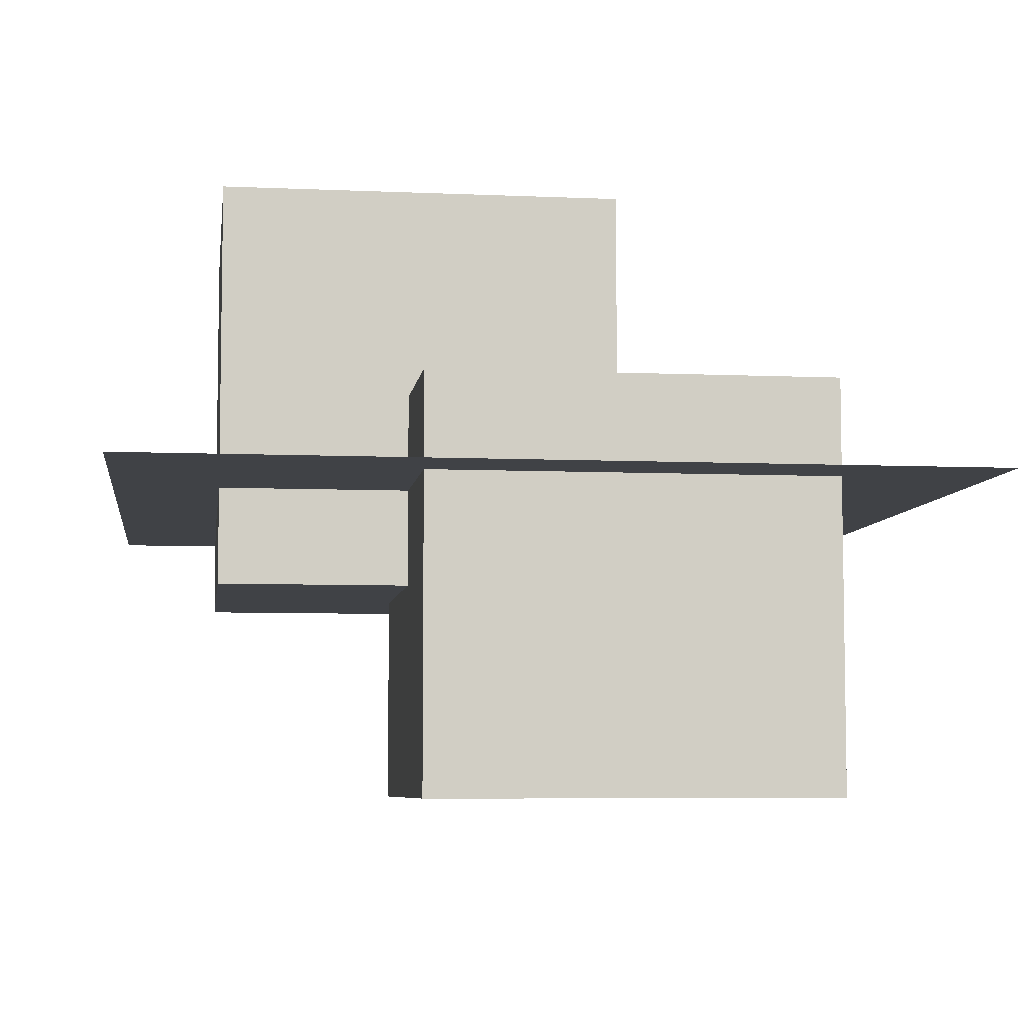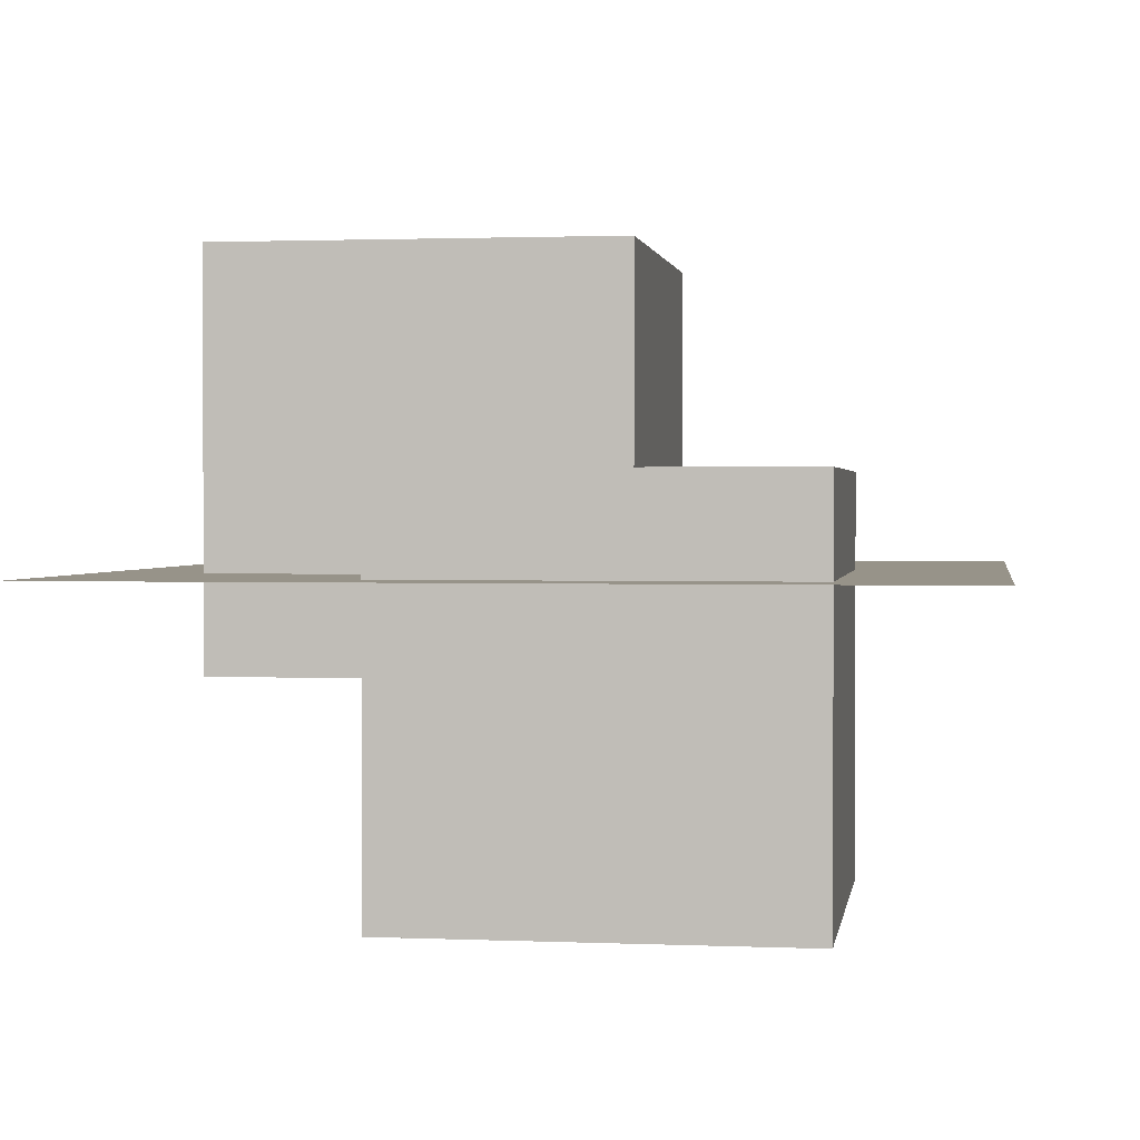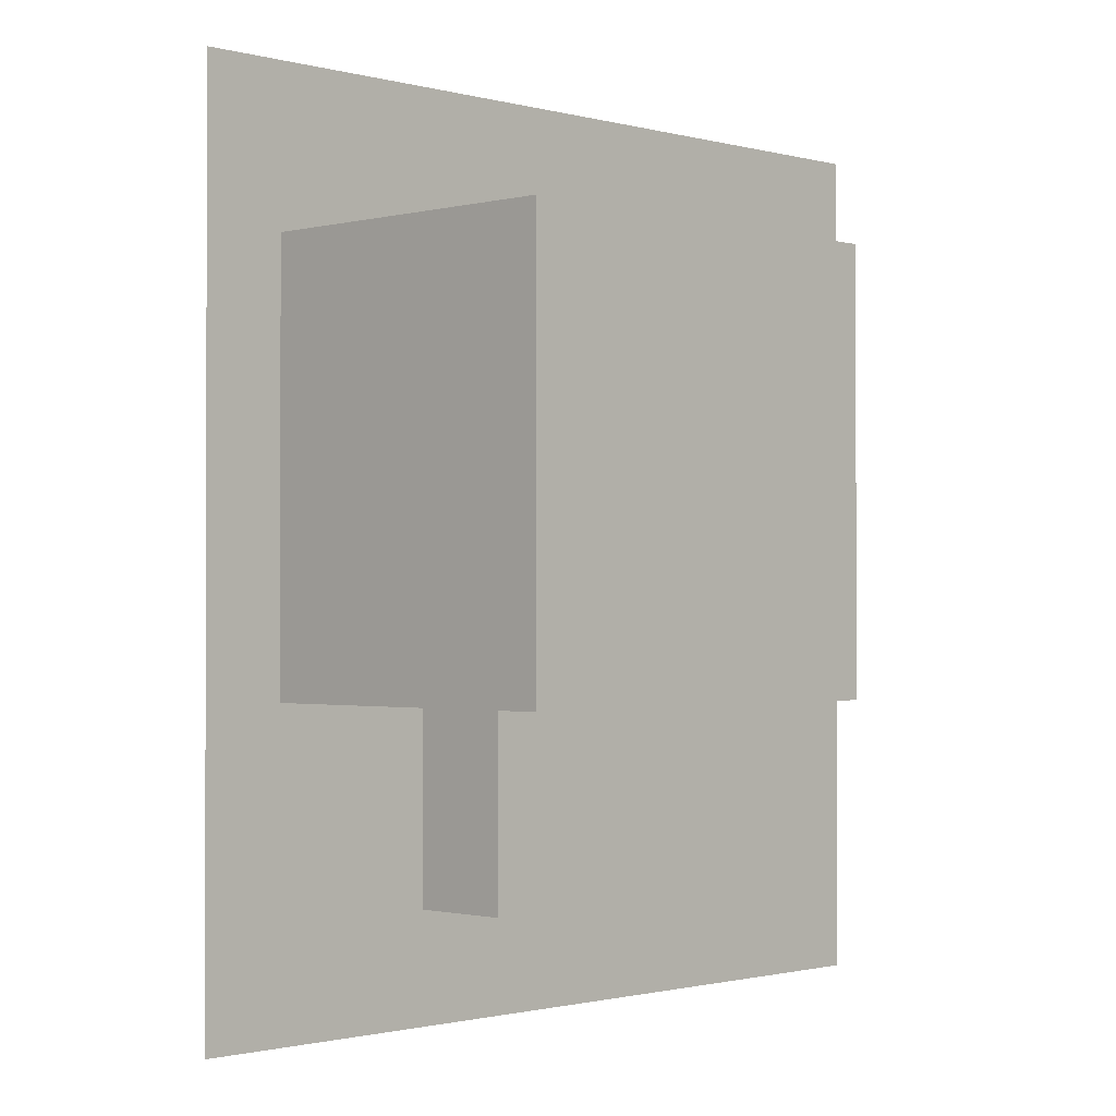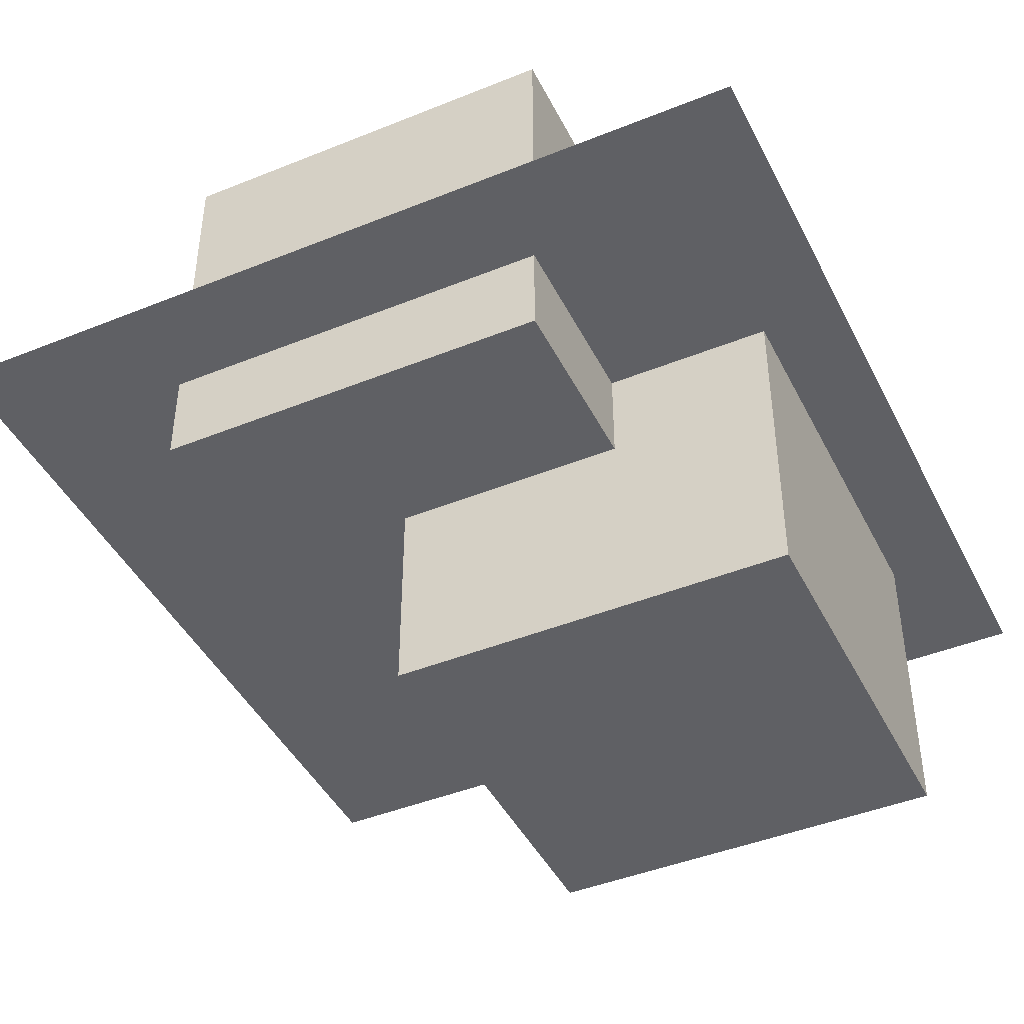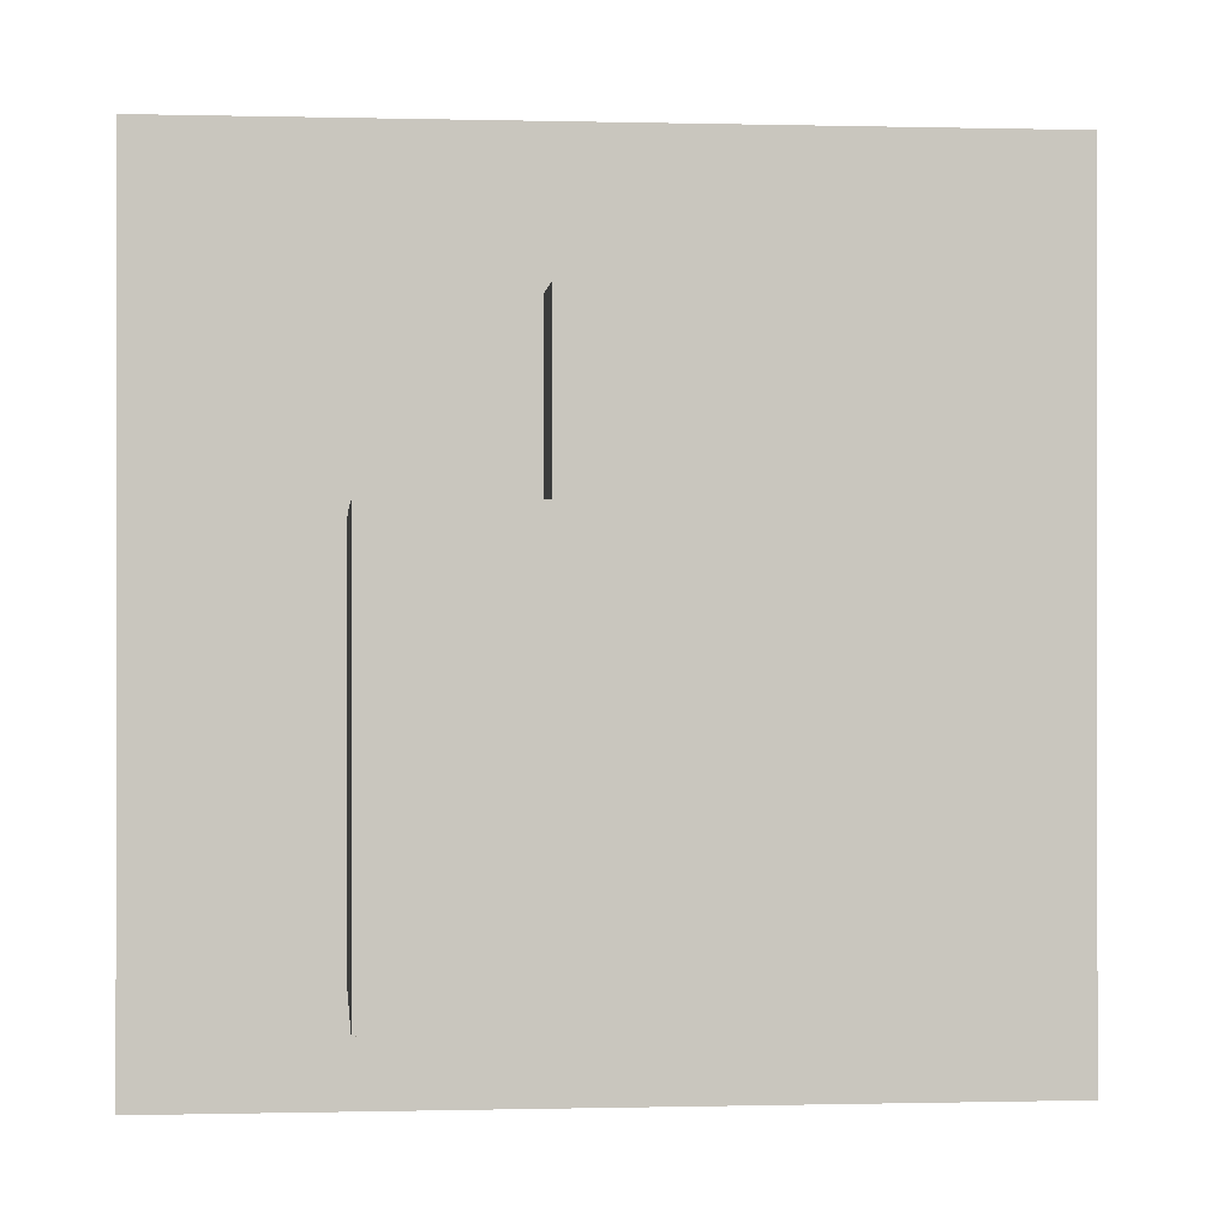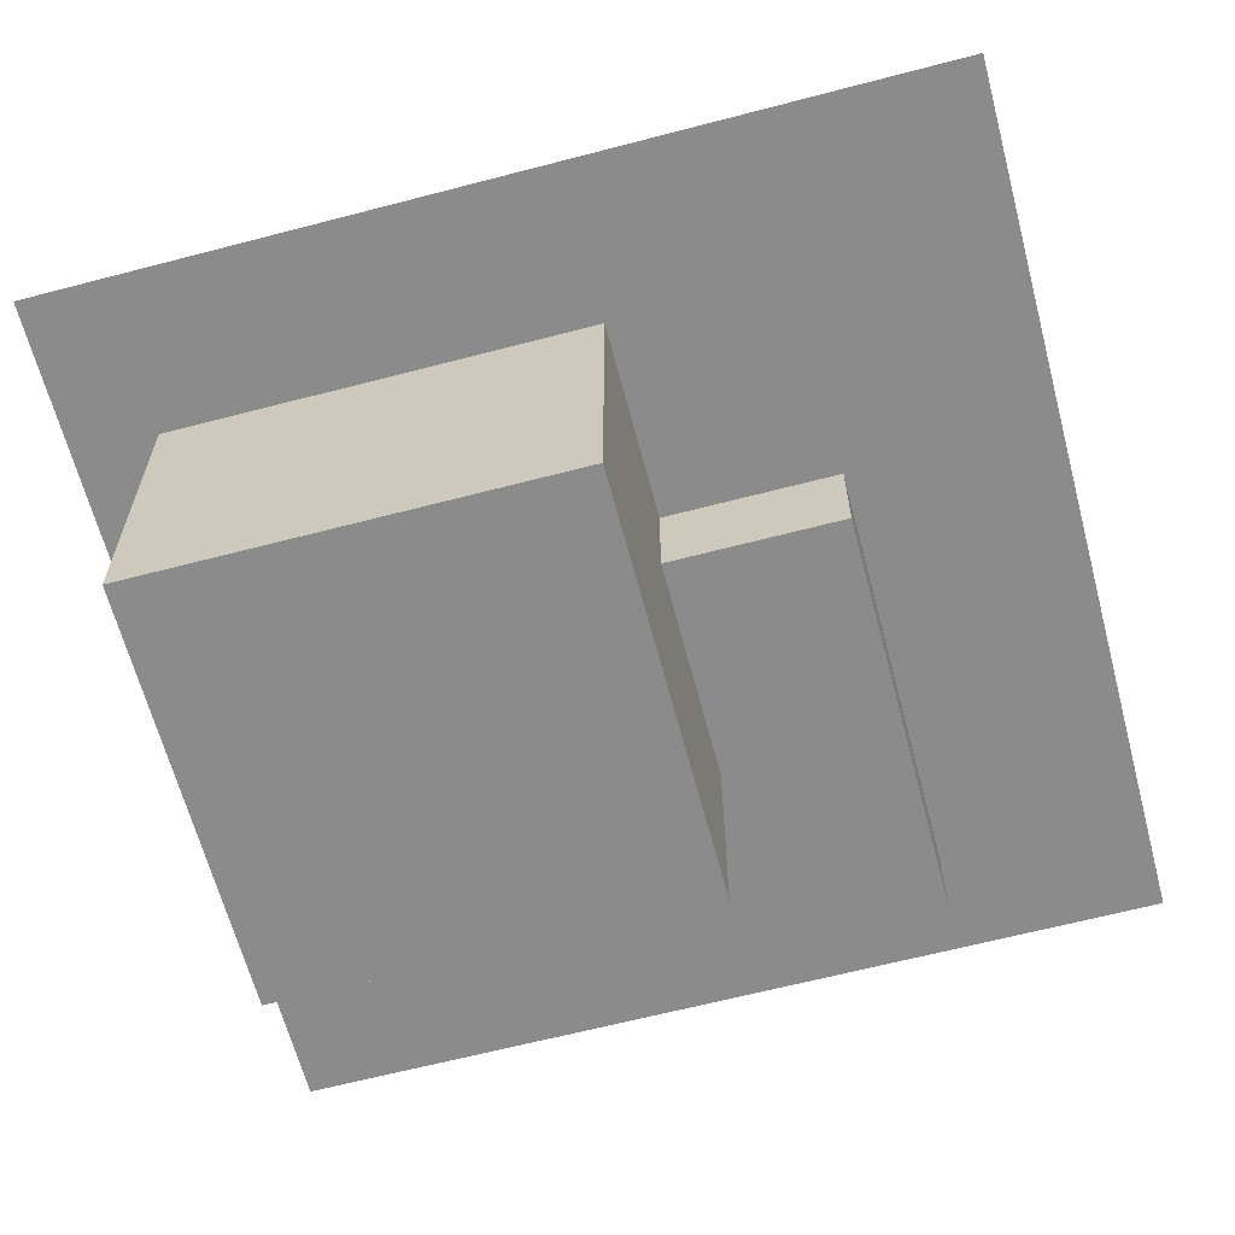
<metadata>
{"format":"obj","ext":"obj","renderer":"f3d","projection":"perspective","resolution":1024,"background":"white","views":[{"elev":-6.5,"azim":-97.5,"up":"+Y"},{"elev":1.5,"azim":-81.3,"up":"+Y"},{"elev":-1.1,"azim":-46.0,"up":"+Z"},{"elev":-43.9,"azim":-154.6,"up":"+Y"},{"elev":-0.3,"azim":174.4,"up":"+Z"},{"elev":-64.0,"azim":14.8,"up":"+Y"}]}
</metadata>
<code>
o Cube_Cube.001
v 0.8315 1.054 6.245
v 0.8315 3.054 6.245
v 0.8315 3.054 4.245
v 0.8315 1.054 4.245
v 2.832 3.054 4.245
v 2.832 1.054 4.245
v 2.832 3.054 6.245
v 2.832 1.054 6.245
f 1 2 3 4
f 4 3 5 6
f 6 5 7 8
f 8 7 2 1
f 4 6 8 1
f 5 3 2 7
o Cube.001_Cube.002
v 1.661 2.102 5.306
v 1.661 4.102 5.306
v 1.661 4.102 3.306
v 1.661 2.102 3.306
v 3.661 4.102 3.306
v 3.661 2.102 3.306
v 3.661 4.102 5.306
v 3.661 2.102 5.306
f 9 10 11 12
f 12 11 13 14
f 14 13 15 16
f 16 15 10 9
f 12 14 16 9
f 13 11 10 15
o PartitionPlane
v 0.4311 2.578 6.98
v 4.626 2.578 2.785
v 0.4311 2.578 2.785
v 0.4311 2.578 6.98
v 4.626 2.578 6.98
v 4.626 2.578 2.785
f 17 18 19
f 20 21 22

</code>
